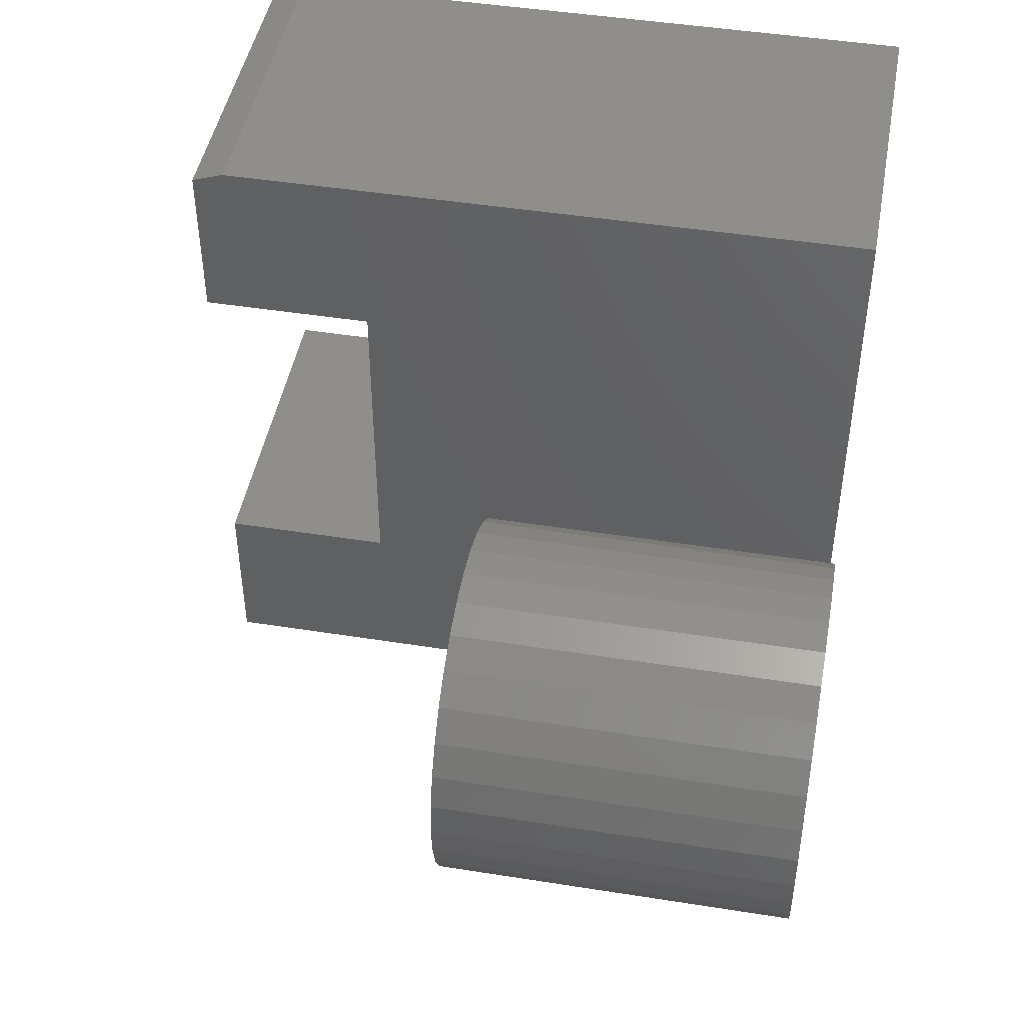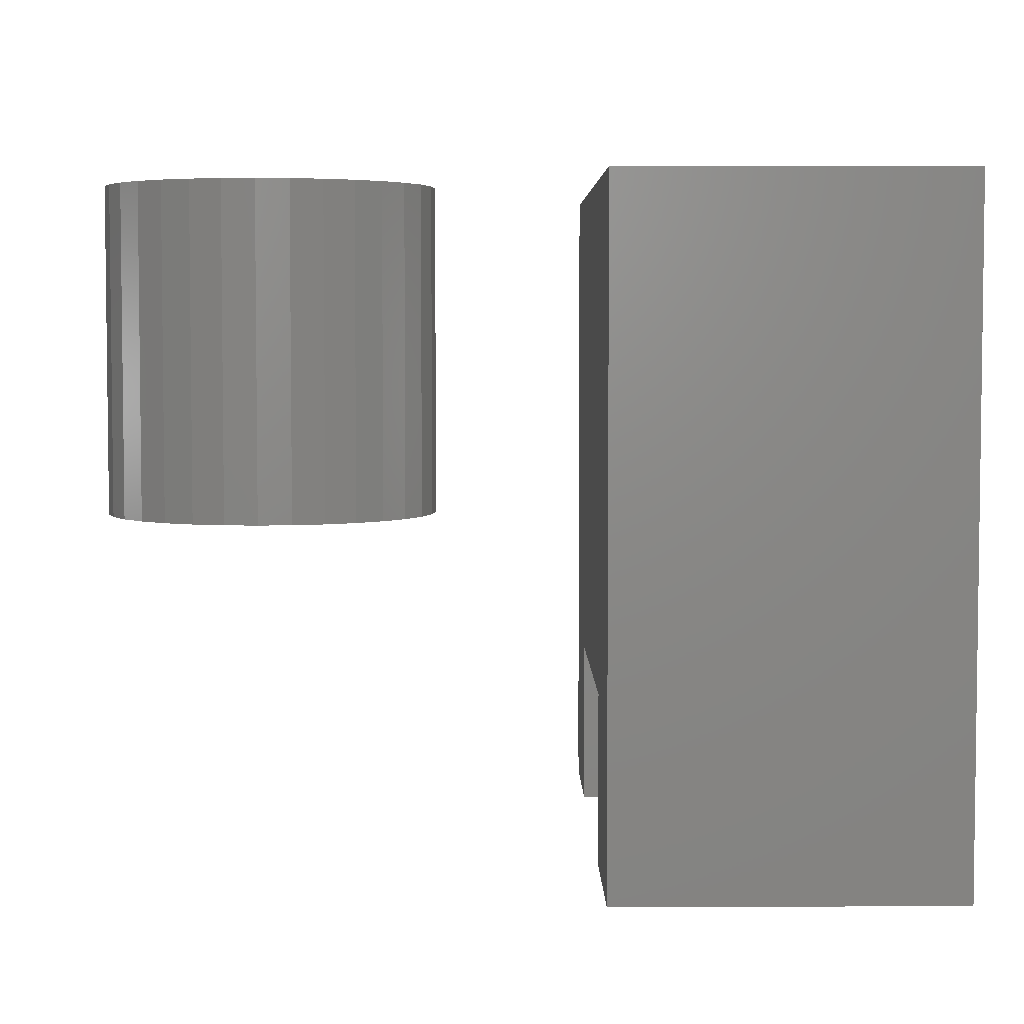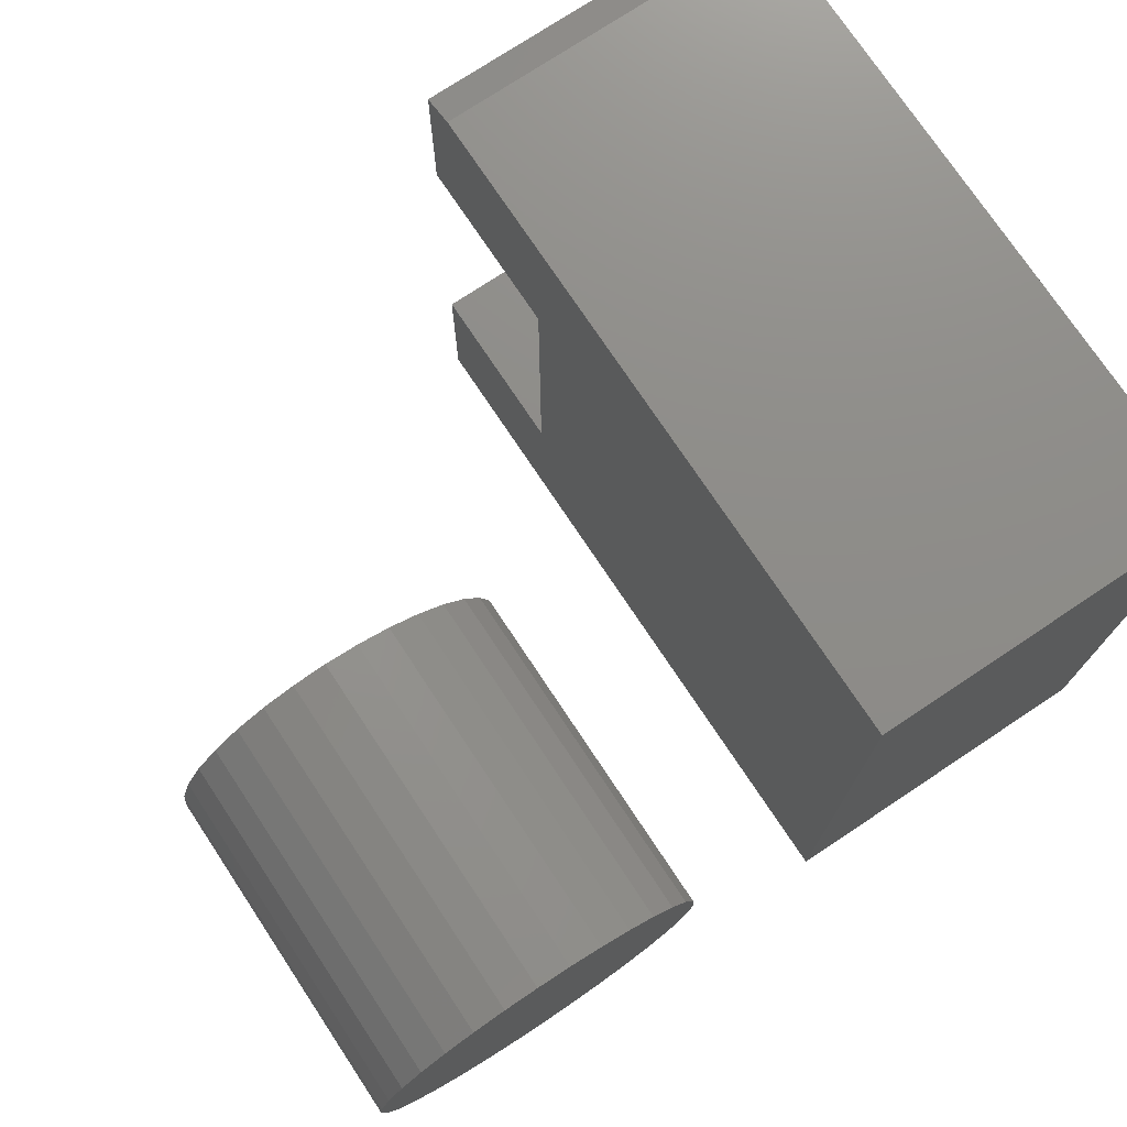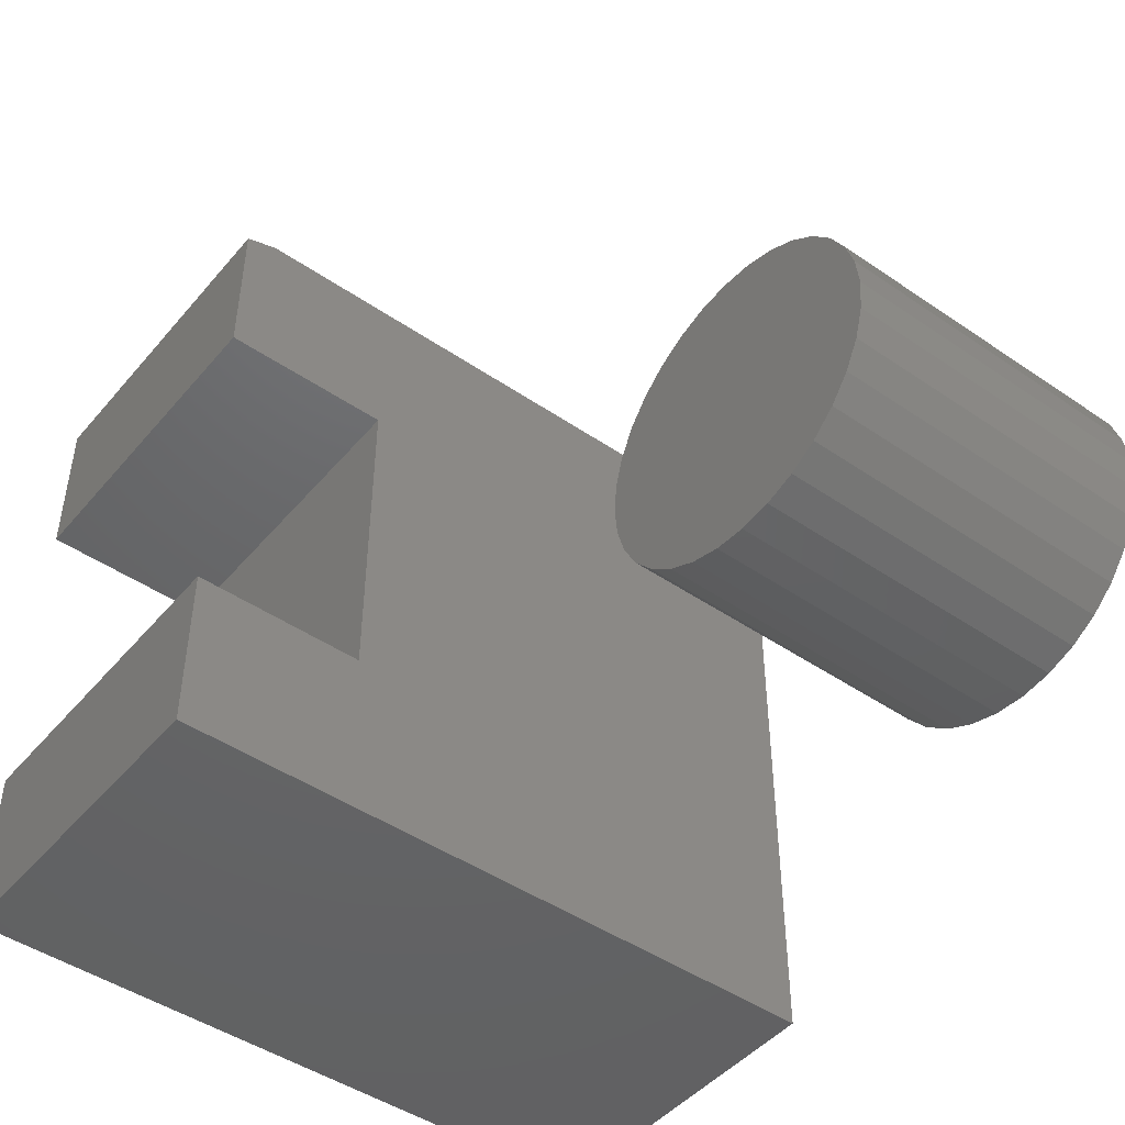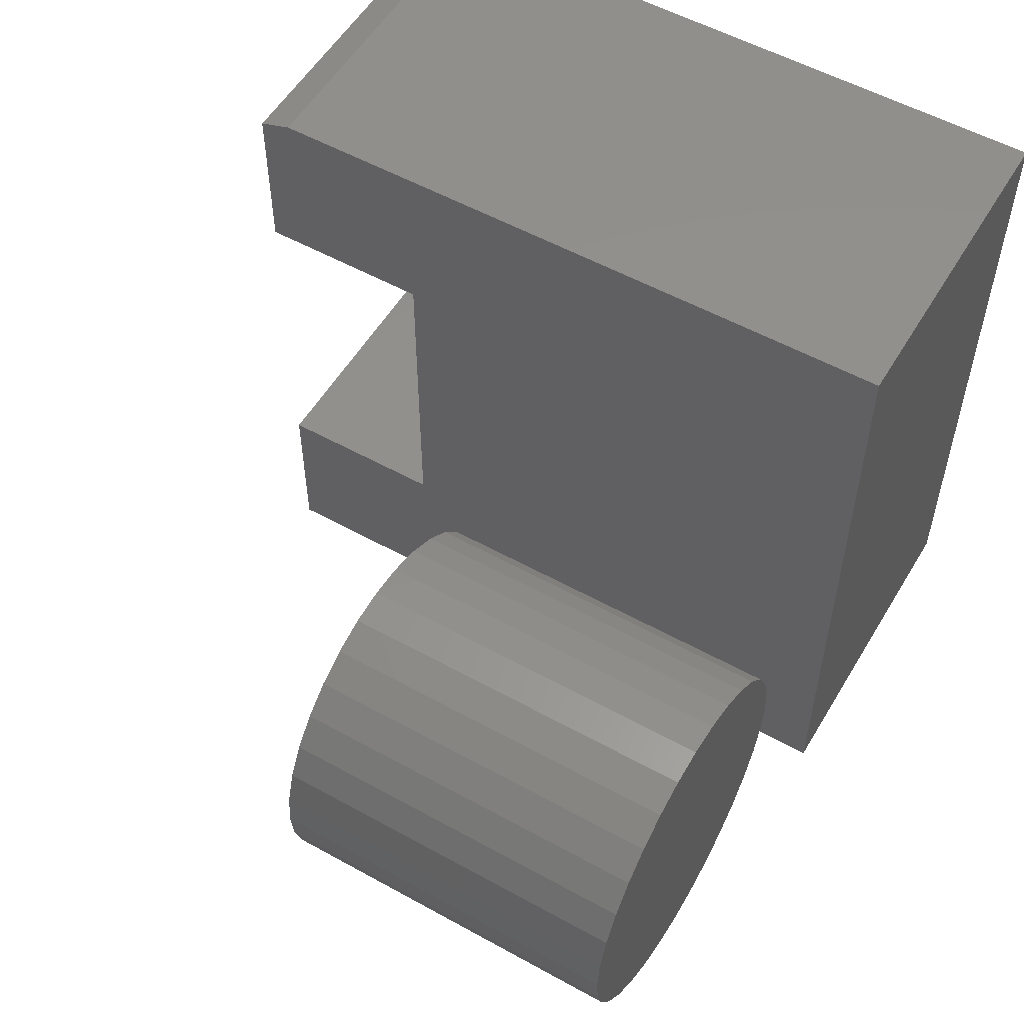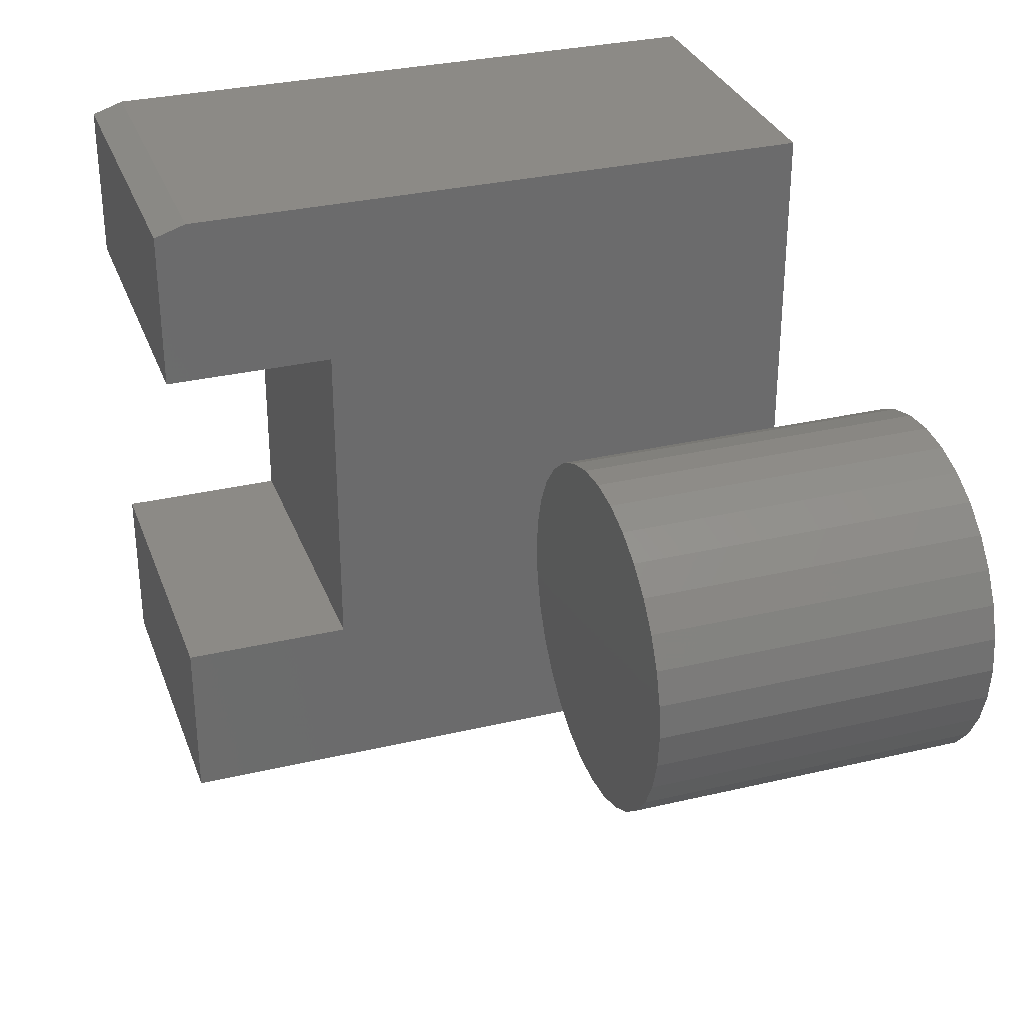
<metadata>
{"format":"stl","ext":"stl","renderer":"f3d","projection":"perspective","resolution":1024,"background":"white","views":[{"elev":46.1,"azim":100.3,"up":"+Z"},{"elev":4.5,"azim":179.4,"up":"+Y"},{"elev":74.8,"azim":146.4,"up":"+Z"},{"elev":-46.6,"azim":52.1,"up":"+Z"},{"elev":54.7,"azim":120.4,"up":"+Z"},{"elev":31.4,"azim":71.5,"up":"+Z"}]}
</metadata>
<code>
# stl→obj: 82 verts, 156 faces
v 0.25 -0.5 -0.007812
v 0.25 3.062e-17 0
v 0.25 -0.4766 0
v 0.25 -0.5 -0.1263
v 0.25 -0.3737 -0.1263
v 0.25 0 -0.5
v 0.25 -0.3737 -0.3737
v 0.25 -0.5 -0.5
v 0.25 -0.5 -0.3737
v -2.776e-17 -0.4766 0
v -2.776e-17 3.062e-17 0
v -2.732e-17 -0.5 -0.007812
v -2.074e-17 -0.5 -0.1263
v -2.074e-17 -0.3737 -0.1263
v 1.7e-33 0 -0.5
v -7.012e-18 -0.3737 -0.3737
v 0 -0.5 -0.5
v -7.012e-18 -0.5 -0.3737
v 0.4727 -0.25 -0.1235
v 0.522 -0.25 -0.1235
v 0.4974 -0.25 -0.1211
v 0.449 -0.25 -0.1307
v 0.5457 -0.25 -0.1307
v 0.4272 -0.25 -0.1423
v 0.5675 -0.25 -0.1423
v 0.5675 -0.25 -0.3524
v 0.449 -0.25 -0.3641
v 0.5457 -0.25 -0.3641
v 0.4727 -0.25 -0.3713
v 0.522 -0.25 -0.3713
v 0.4974 -0.25 -0.3737
v 0.5867 -0.25 -0.158
v 0.408 -0.25 -0.158
v 0.6024 -0.25 -0.1772
v 0.3923 -0.25 -0.1772
v 0.6141 -0.25 -0.199
v 0.3807 -0.25 -0.199
v 0.6213 -0.25 -0.2227
v 0.3735 -0.25 -0.2227
v 0.6237 -0.25 -0.2474
v 0.3711 -0.25 -0.2474
v 0.6213 -0.25 -0.272
v 0.3735 -0.25 -0.272
v 0.6141 -0.25 -0.2957
v 0.3807 -0.25 -0.2957
v 0.6024 -0.25 -0.3175
v 0.3923 -0.25 -0.3175
v 0.5867 -0.25 -0.3367
v 0.408 -0.25 -0.3367
v 0.4272 -0.25 -0.3524
v 0.4974 2.089e-17 -0.1211
v 0.522 2.075e-17 -0.1235
v 0.4727 2.075e-17 -0.1235
v 0.449 2.036e-17 -0.1307
v 0.5457 2.036e-17 -0.1307
v 0.4272 1.971e-17 -0.1423
v 0.5675 1.971e-17 -0.1423
v 0.5457 7.4e-18 -0.3641
v 0.449 7.4e-18 -0.3641
v 0.5675 8.048e-18 -0.3524
v 0.4727 7.001e-18 -0.3713
v 0.522 7.001e-18 -0.3713
v 0.4974 6.866e-18 -0.3737
v 0.4272 8.048e-18 -0.3524
v 0.408 8.92e-18 -0.3367
v 0.5867 8.92e-18 -0.3367
v 0.3923 9.982e-18 -0.3175
v 0.6024 9.982e-18 -0.3175
v 0.3807 1.119e-17 -0.2957
v 0.6141 1.119e-17 -0.2957
v 0.3735 1.251e-17 -0.272
v 0.6213 1.251e-17 -0.272
v 0.3711 1.388e-17 -0.2474
v 0.6237 1.388e-17 -0.2474
v 0.3735 1.525e-17 -0.2227
v 0.6213 1.525e-17 -0.2227
v 0.3807 1.656e-17 -0.199
v 0.6141 1.656e-17 -0.199
v 0.3923 1.777e-17 -0.1772
v 0.6024 1.777e-17 -0.1772
v 0.408 1.884e-17 -0.158
v 0.5867 1.884e-17 -0.158
f 1 2 3
f 1 4 2
f 2 4 5
f 2 5 6
f 6 5 7
f 6 7 8
f 8 7 9
f 10 11 12
f 11 13 12
f 13 11 14
f 14 11 15
f 14 15 16
f 16 15 17
f 16 17 18
f 1 12 4
f 4 12 13
f 2 11 3
f 3 11 10
f 3 10 1
f 1 10 12
f 9 18 8
f 8 18 17
f 16 18 7
f 7 18 9
f 14 16 5
f 5 16 7
f 13 14 4
f 4 14 5
f 6 15 2
f 2 15 11
f 8 17 6
f 6 17 15
f 19 20 21
f 20 19 22
f 20 22 23
f 23 22 24
f 23 24 25
f 26 27 28
f 28 27 29
f 28 29 30
f 30 29 31
f 25 24 32
f 32 24 33
f 32 33 34
f 34 33 35
f 34 35 36
f 36 35 37
f 36 37 38
f 38 37 39
f 38 39 40
f 40 39 41
f 40 41 42
f 42 41 43
f 42 43 44
f 44 43 45
f 44 45 46
f 46 45 47
f 46 47 48
f 48 47 49
f 48 49 26
f 26 49 50
f 26 50 27
f 51 52 53
f 54 53 52
f 55 54 52
f 56 54 55
f 57 56 55
f 58 59 60
f 61 59 58
f 62 61 58
f 63 61 62
f 59 64 60
f 60 64 65
f 60 65 66
f 66 65 67
f 66 67 68
f 68 67 69
f 68 69 70
f 70 69 71
f 70 71 72
f 72 71 73
f 72 73 74
f 74 73 75
f 74 75 76
f 76 75 77
f 76 77 78
f 78 77 79
f 78 79 80
f 80 79 81
f 80 81 82
f 82 81 56
f 82 56 57
f 74 40 72
f 72 40 42
f 72 42 70
f 70 42 44
f 70 44 68
f 68 44 46
f 68 46 66
f 66 46 48
f 66 48 60
f 60 48 26
f 60 26 58
f 58 26 28
f 58 28 62
f 62 28 30
f 62 30 63
f 63 30 31
f 63 31 61
f 61 31 29
f 61 29 59
f 59 29 27
f 59 27 64
f 64 27 50
f 64 50 65
f 65 50 49
f 65 49 67
f 67 49 47
f 67 47 69
f 69 47 45
f 69 45 71
f 71 45 43
f 71 43 73
f 73 43 41
f 73 41 75
f 75 41 39
f 75 39 77
f 77 39 37
f 77 37 79
f 79 37 35
f 79 35 81
f 81 35 33
f 81 33 56
f 56 33 24
f 56 24 54
f 54 24 22
f 54 22 53
f 53 22 19
f 53 19 51
f 51 19 21
f 51 21 52
f 52 21 20
f 52 20 55
f 55 20 23
f 55 23 57
f 57 23 25
f 57 25 82
f 82 25 32
f 82 32 80
f 80 32 34
f 80 34 78
f 78 34 36
f 78 36 76
f 76 36 38
f 76 38 74
f 74 38 40

</code>
